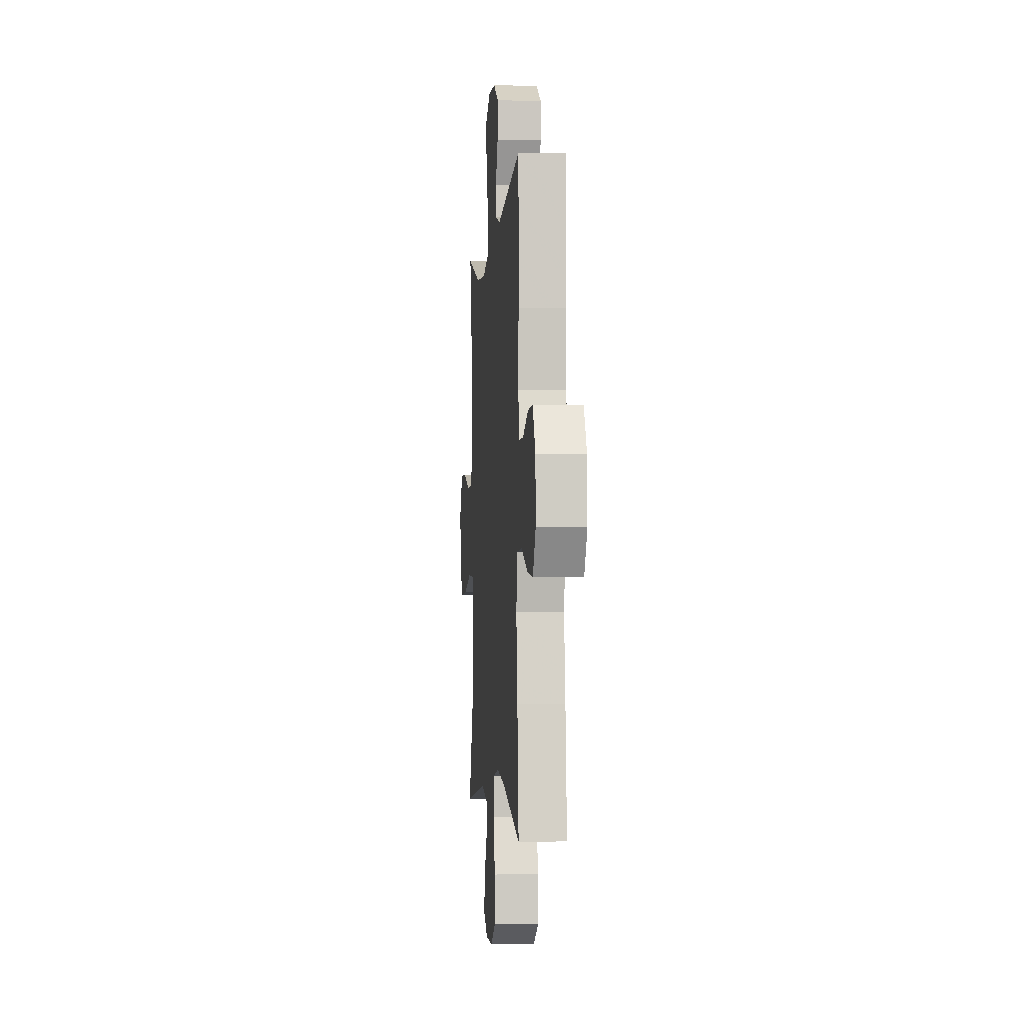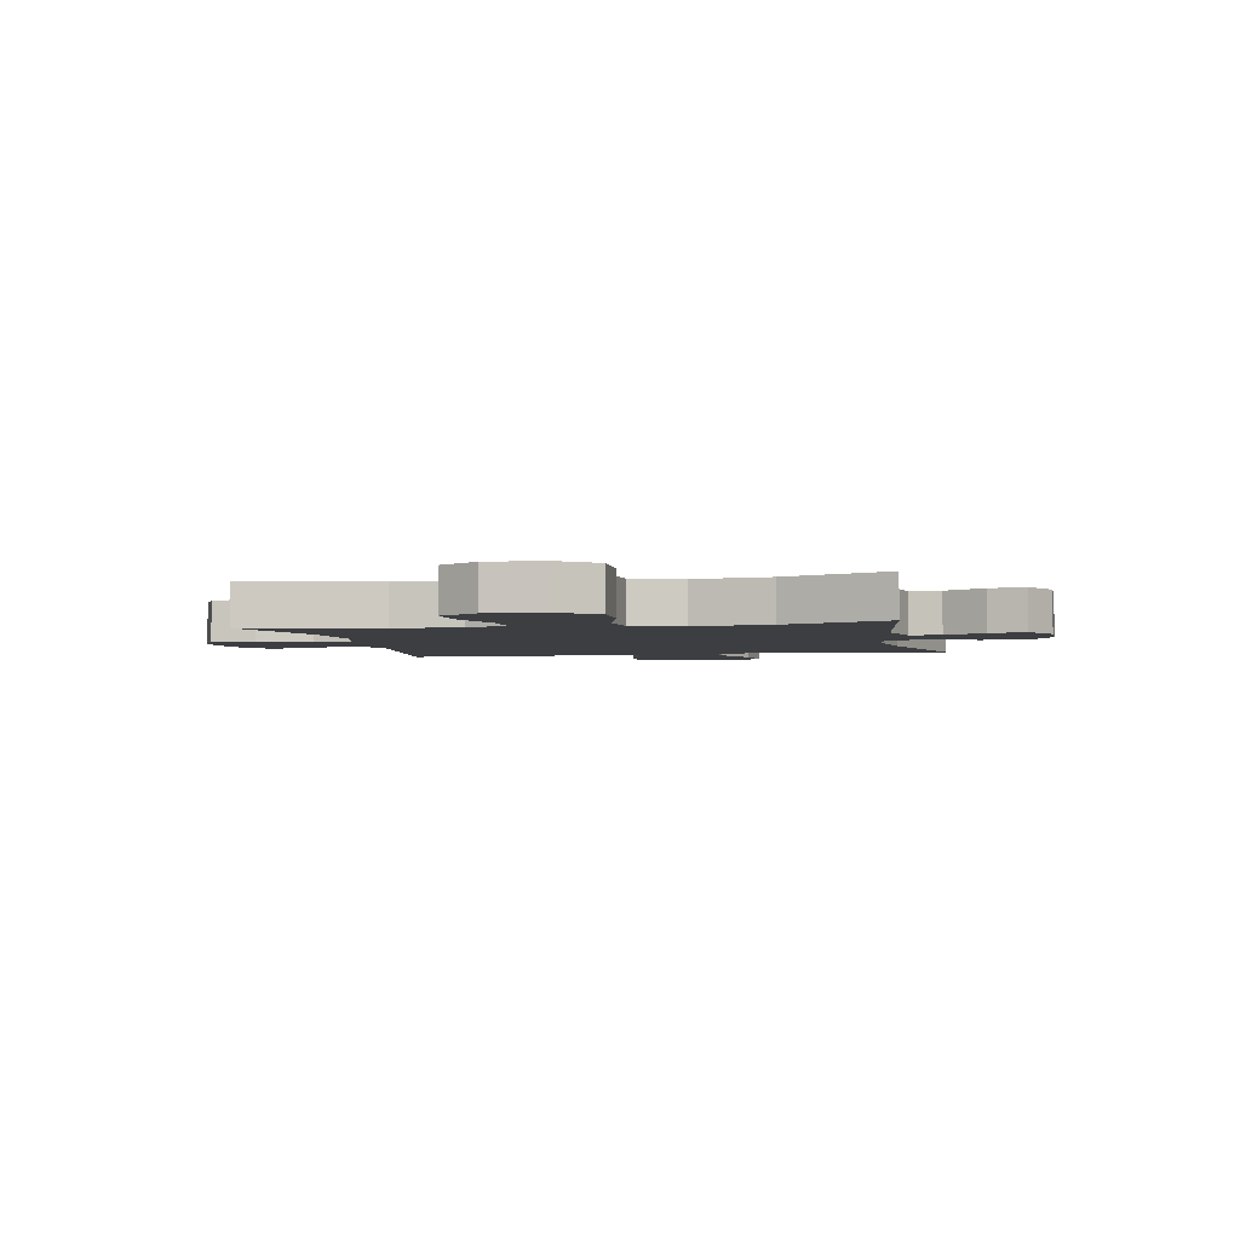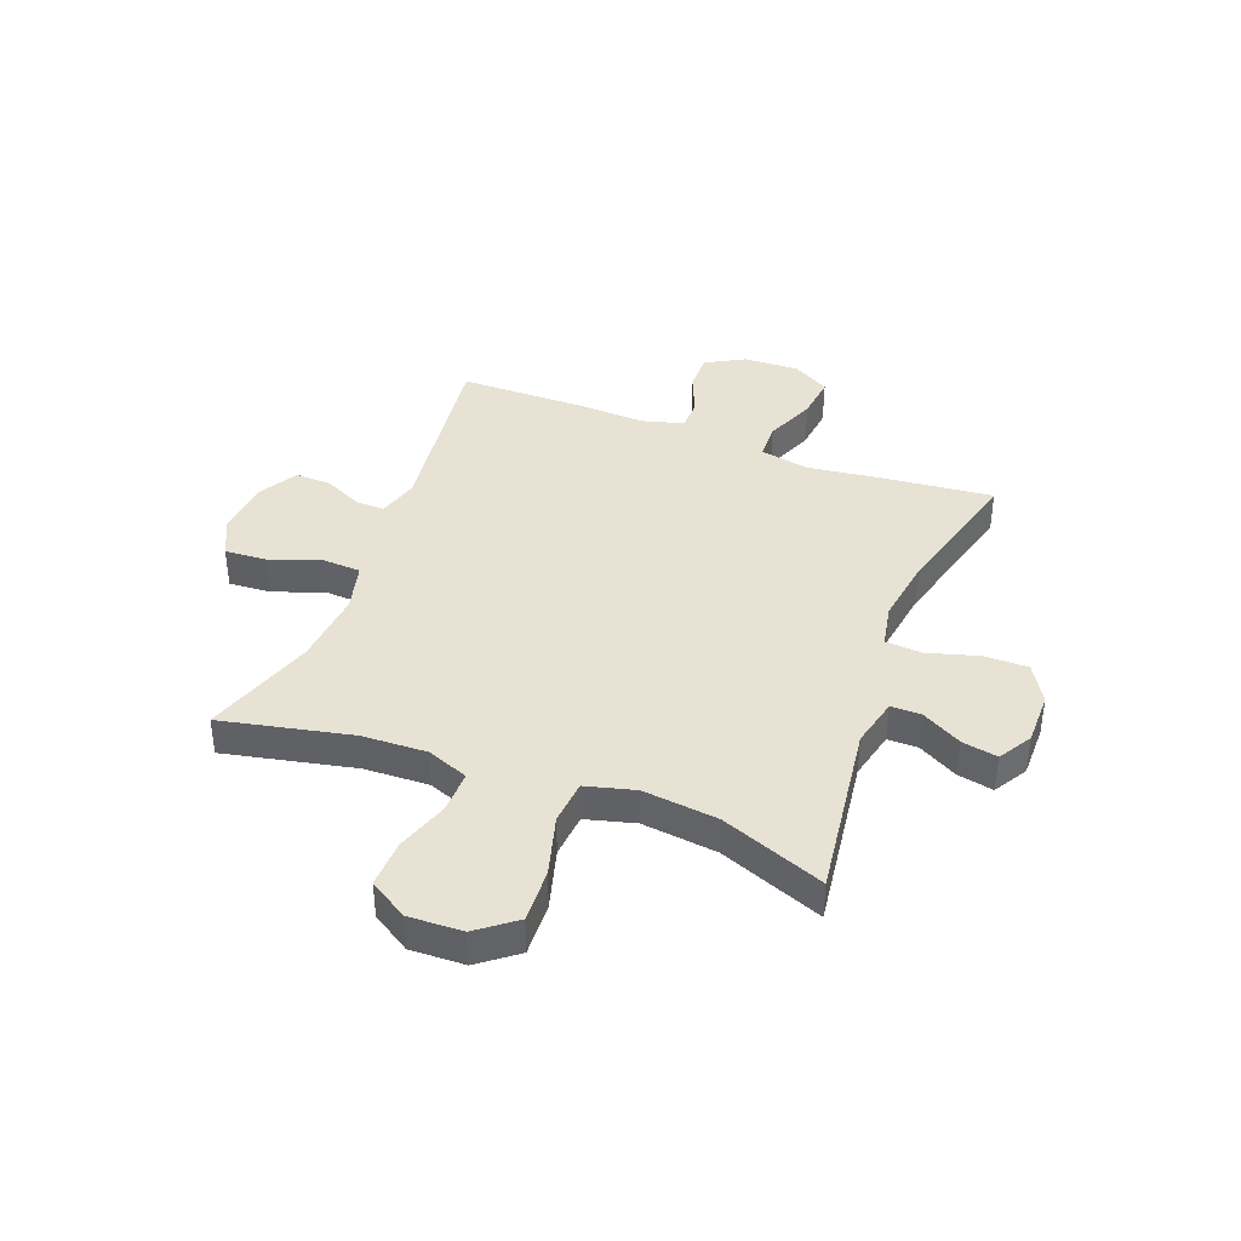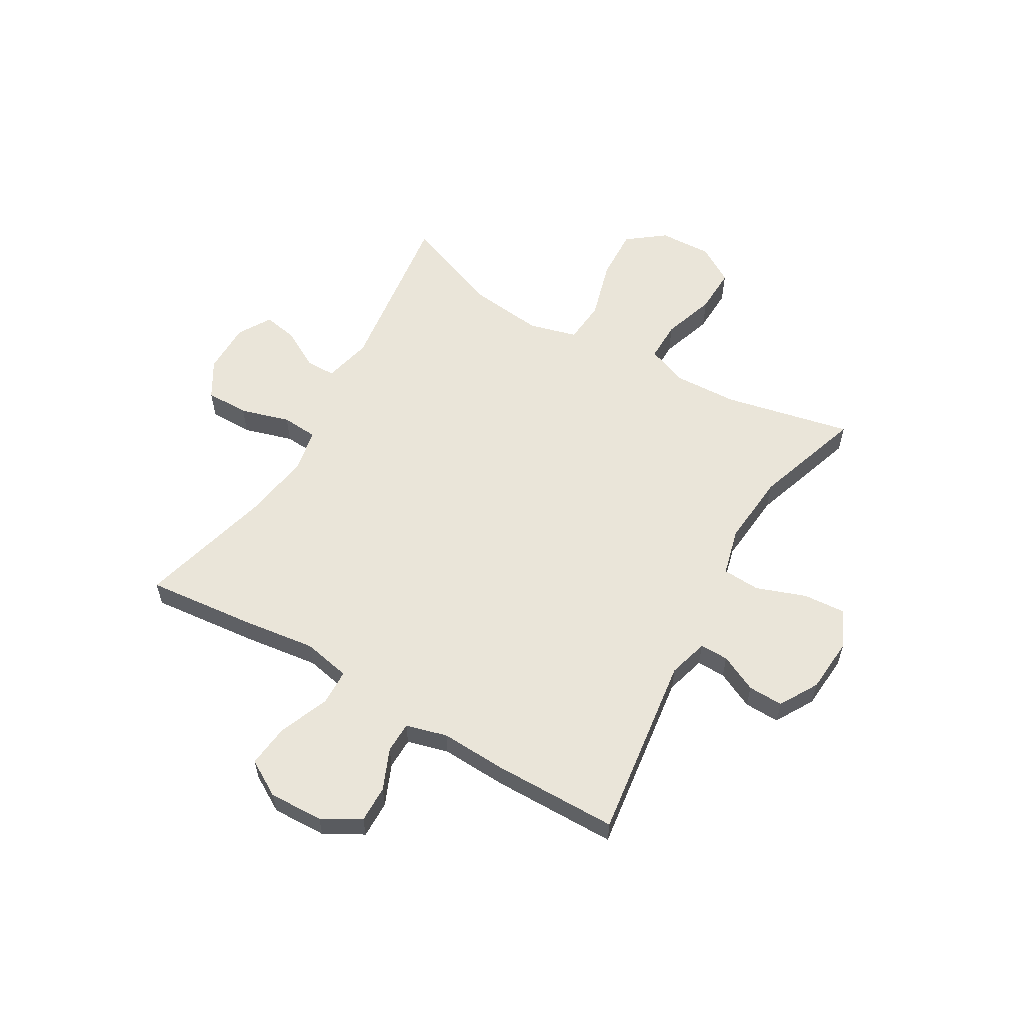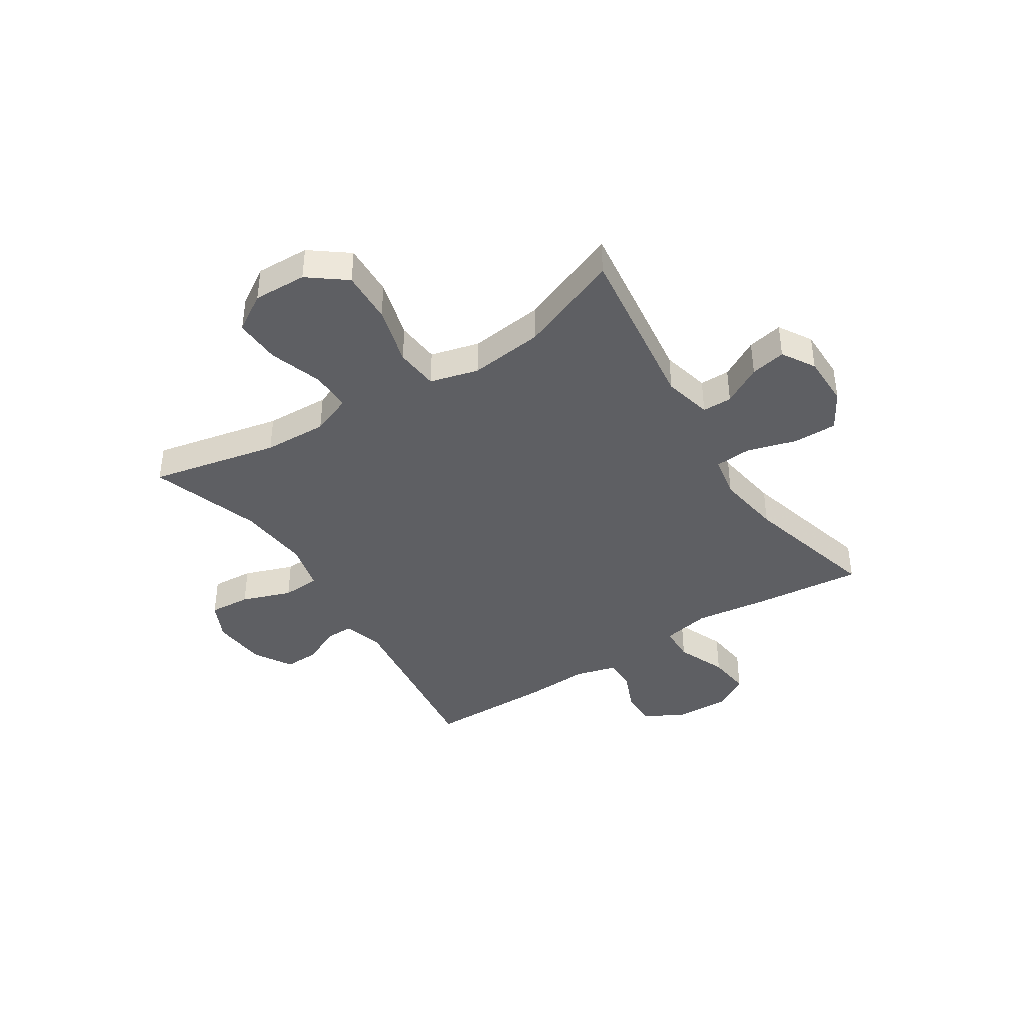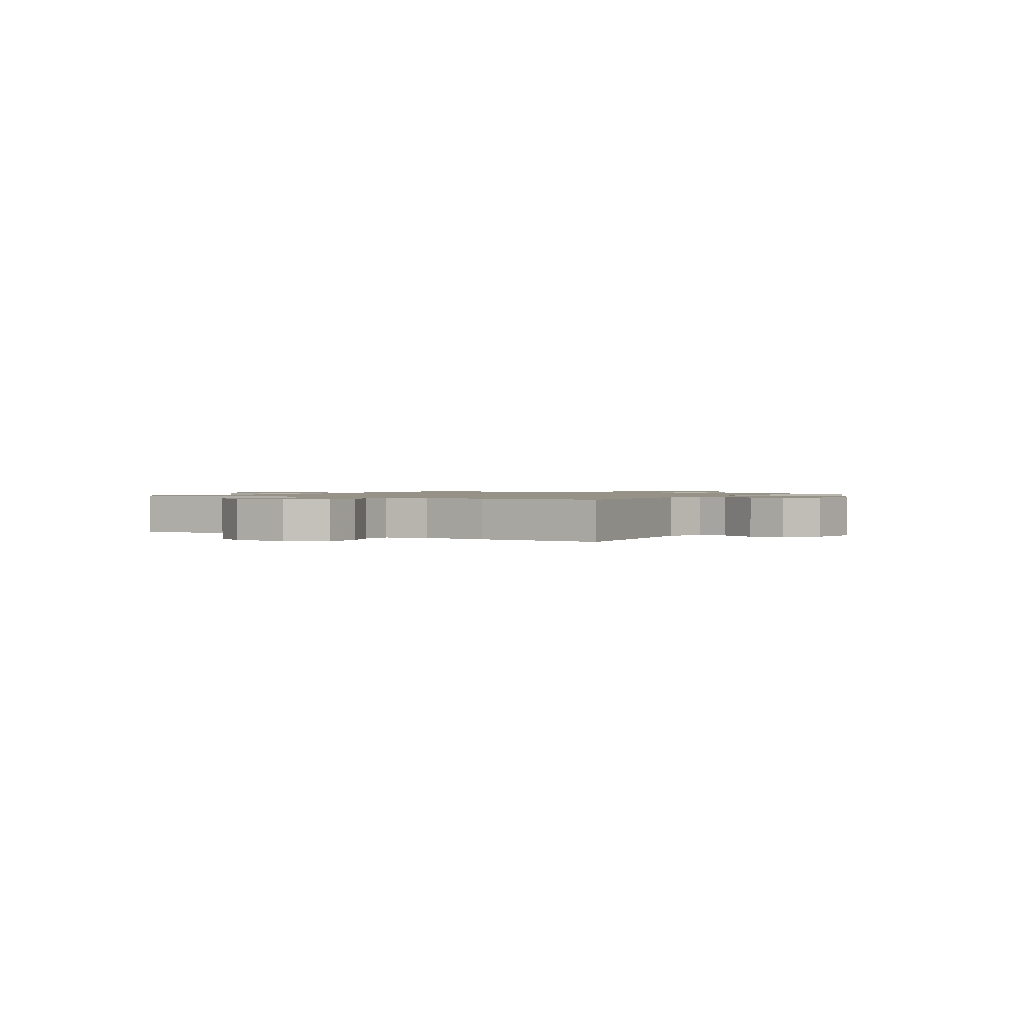
<metadata>
{"format":"obj","ext":"obj","renderer":"f3d","projection":"perspective","resolution":1024,"background":"white","views":[{"elev":-3.2,"azim":-95.0,"up":"+Z"},{"elev":-3.4,"azim":101.4,"up":"+Y"},{"elev":39.7,"azim":110.7,"up":"+Y"},{"elev":58.0,"azim":-60.0,"up":"+Y"},{"elev":-40.5,"azim":122.7,"up":"+Y"},{"elev":1.2,"azim":-57.0,"up":"+Y"}]}
</metadata>
<code>
v 0.5 0.07 0.5
v 0.451 0.07 0.267
v 0.447 0.07 0.151
v 0.476 0.07 0.077
v 0.55 0.07 0.078
v 0.646 0.07 0.11
v 0.73 0.07 0.113
v 0.773 0.07 0.045
v 0.77 0.07 -0.052
v 0.718 0.07 -0.12
v 0.622 0.07 -0.116
v 0.514 0.07 -0.086
v 0.435 0.07 -0.093
v 0.412 0.07 -0.181
v 0.428 0.07 -0.315
v 0.5 0.07 -0.5
v 0.184 0.07 -0.459
v 0.096 0.07 -0.48
v 0.096 0.07 -0.534
v 0.136 0.07 -0.605
v 0.149 0.07 -0.669
v 0.089 0.07 -0.705
v -0.006 0.07 -0.705
v -0.074 0.07 -0.665
v -0.074 0.07 -0.586
v -0.048 0.07 -0.496
v -0.053 0.07 -0.43
v -0.131 0.07 -0.415
v -0.25 0.07 -0.433
v -0.5 0.07 -0.5
v -0.481 0.07 -0.303
v -0.464 0.07 -0.169
v -0.482 0.07 -0.082
v -0.548 0.07 -0.08
v -0.638 0.07 -0.117
v -0.717 0.07 -0.126
v -0.756 0.07 -0.06
v -0.753 0.07 0.039
v -0.714 0.07 0.109
v -0.646 0.07 0.108
v -0.572 0.07 0.077
v -0.515 0.07 0.078
v -0.495 0.07 0.153
v -0.501 0.07 0.272
v -0.5 0.07 0.5
v -0.163 0.07 0.457
v -0.09 0.07 0.478
v -0.091 0.07 0.53
v -0.124 0.07 0.598
v -0.126 0.07 0.662
v -0.056 0.07 0.703
v 0.044 0.07 0.711
v 0.113 0.07 0.678
v 0.108 0.07 0.602
v 0.076 0.07 0.512
v 0.08 0.07 0.443
v 0.167 0.07 0.421
v 0.3 0.07 0.433
v 0.5 0 0.5
v 0.451 0 0.267
v 0.447 0 0.151
v 0.476 0 0.077
v 0.55 0 0.078
v 0.646 0 0.11
v 0.73 0 0.113
v 0.773 0 0.045
v 0.77 0 -0.052
v 0.718 0 -0.12
v 0.622 0 -0.116
v 0.514 0 -0.086
v 0.435 0 -0.093
v 0.412 0 -0.181
v 0.428 0 -0.315
v 0.5 0 -0.5
v 0.184 0 -0.459
v 0.096 0 -0.48
v 0.096 0 -0.534
v 0.136 0 -0.605
v 0.149 0 -0.669
v 0.089 0 -0.705
v -0.006 0 -0.705
v -0.074 0 -0.665
v -0.074 0 -0.586
v -0.048 0 -0.496
v -0.053 0 -0.43
v -0.131 0 -0.415
v -0.25 0 -0.433
v -0.5 0 -0.5
v -0.481 0 -0.303
v -0.464 0 -0.169
v -0.482 0 -0.082
v -0.548 0 -0.08
v -0.638 0 -0.117
v -0.717 0 -0.126
v -0.756 0 -0.06
v -0.753 0 0.039
v -0.714 0 0.109
v -0.646 0 0.108
v -0.572 0 0.077
v -0.515 0 0.078
v -0.495 0 0.153
v -0.501 0 0.272
v -0.5 0 0.5
v -0.163 0 0.457
v -0.09 0 0.478
v -0.091 0 0.53
v -0.124 0 0.598
v -0.126 0 0.662
v -0.056 0 0.703
v 0.044 0 0.711
v 0.113 0 0.678
v 0.108 0 0.602
v 0.076 0 0.512
v 0.08 0 0.443
v 0.167 0 0.421
v 0.3 0 0.433
f 52 53 54 55
f 52 55 56
f 51 52 56
f 48 49 50 51
f 47 48 51 56
f 46 47 56 57
f 43 44 45 46
f 42 43 46 57
f 38 39 40 41
f 38 41 42
f 37 38 42
f 34 35 36 37
f 33 34 37 42
f 32 33 42 57
f 29 30 31 32
f 28 29 32 57
f 23 24 25 26
f 23 26 27
f 22 23 27
f 19 20 21 22
f 18 19 22 27
f 17 18 27
f 15 16 17
f 14 15 17 27
f 13 14 27 28
f 9 10 11 12
f 9 12 13
f 8 9 13
f 5 6 7 8
f 4 5 8 13
f 3 4 13 28
f 58 1 2
f 28 57 58
f 2 3 28 58
f 113 112 111 110
f 114 113 110
f 114 110 109
f 109 108 107 106
f 114 109 106 105
f 115 114 105 104
f 104 103 102 101
f 115 104 101 100
f 99 98 97 96
f 100 99 96
f 100 96 95
f 95 94 93 92
f 100 95 92 91
f 115 100 91 90
f 90 89 88 87
f 115 90 87 86
f 84 83 82 81
f 85 84 81
f 85 81 80
f 80 79 78 77
f 85 80 77 76
f 85 76 75
f 75 74 73
f 85 75 73 72
f 86 85 72 71
f 70 69 68 67
f 71 70 67
f 71 67 66
f 66 65 64 63
f 71 66 63 62
f 86 71 62 61
f 60 59 116
f 116 115 86
f 116 86 61 60
f 1 59 60 2
f 2 60 61 3
f 3 61 62 4
f 4 62 63 5
f 5 63 64 6
f 6 64 65 7
f 7 65 66 8
f 8 66 67 9
f 9 67 68 10
f 10 68 69 11
f 11 69 70 12
f 12 70 71 13
f 13 71 72 14
f 14 72 73 15
f 15 73 74 16
f 16 74 75 17
f 17 75 76 18
f 18 76 77 19
f 19 77 78 20
f 20 78 79 21
f 21 79 80 22
f 22 80 81 23
f 23 81 82 24
f 24 82 83 25
f 25 83 84 26
f 26 84 85 27
f 27 85 86 28
f 28 86 87 29
f 29 87 88 30
f 30 88 89 31
f 31 89 90 32
f 32 90 91 33
f 33 91 92 34
f 34 92 93 35
f 35 93 94 36
f 36 94 95 37
f 37 95 96 38
f 38 96 97 39
f 39 97 98 40
f 40 98 99 41
f 41 99 100 42
f 42 100 101 43
f 43 101 102 44
f 44 102 103 45
f 45 103 104 46
f 46 104 105 47
f 47 105 106 48
f 48 106 107 49
f 49 107 108 50
f 50 108 109 51
f 51 109 110 52
f 52 110 111 53
f 53 111 112 54
f 54 112 113 55
f 55 113 114 56
f 56 114 115 57
f 57 115 116 58
f 58 116 59 1

</code>
